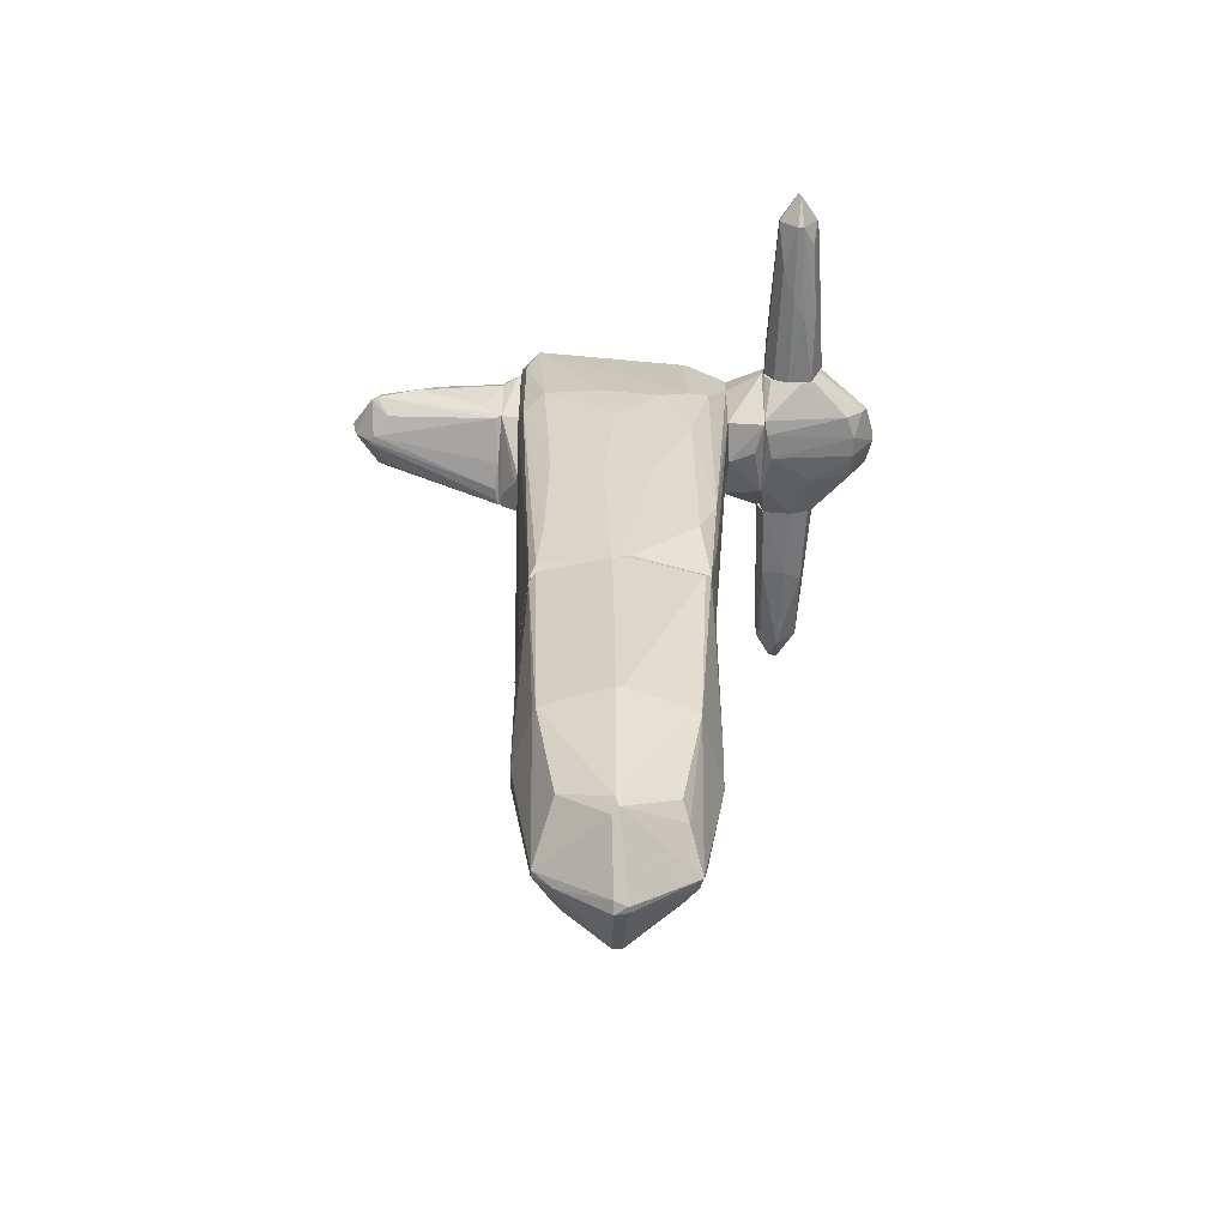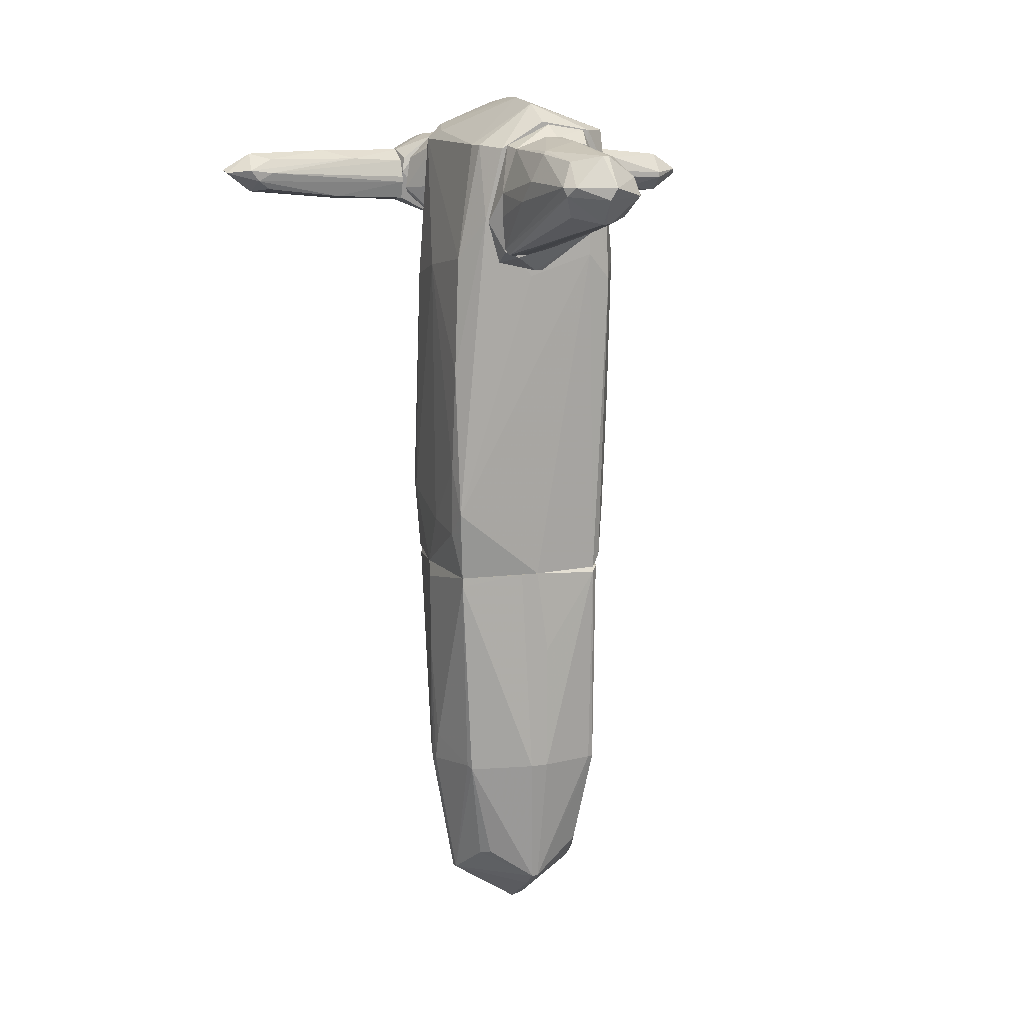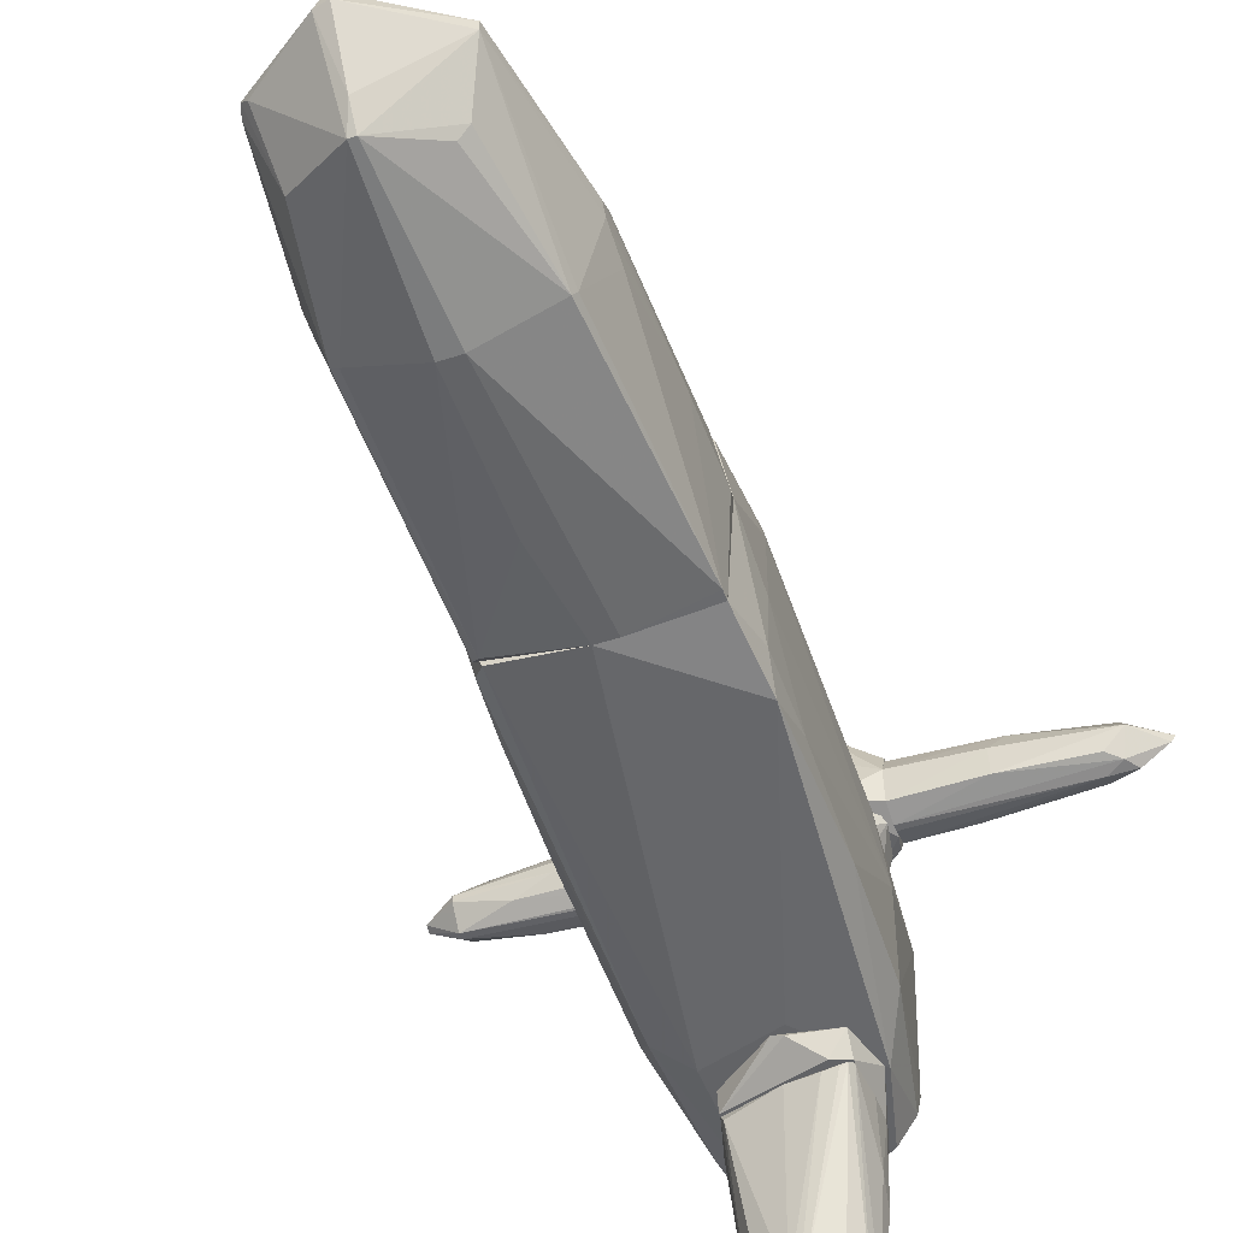
<metadata>
{"format":"obj","ext":"obj","renderer":"f3d","projection":"perspective","resolution":1024,"background":"white","views":[{"elev":-59.0,"azim":-91.3,"up":"+Y"},{"elev":11.8,"azim":159.5,"up":"+Y"},{"elev":-50.9,"azim":19.8,"up":"+Z"}]}
</metadata>
<code>
o convex_0
v -0.1242 2.444 1.413
v 0.07282 3.661 1.117
v 0.07282 3.661 1.084
v 0.7964 2.937 1.479
v -0.7162 3.365 1.511
v -0.5189 2.411 1.084
v 0.4347 2.509 1.084
v 0.4675 3.562 1.511
v 0.5333 3.496 1.084
v -0.5189 3.463 1.084
v -0.4532 2.509 1.511
v -0.8477 3.036 1.479
v 0.4347 2.575 1.511
v -0.02569 3.628 1.511
v -0.05853 2.345 1.117
v 0.7307 3.299 1.511
v -0.4532 3.529 1.511
v -0.5847 3.101 1.084
v 0.5333 2.97 1.084
v -0.4532 3.529 1.084
v 0.5005 3.562 1.183
v -0.8477 3.167 1.511
v 0.7635 2.871 1.511
v -0.02569 3.661 1.117
f 20 17 24
f 6 3 7
f 7 3 9
f 3 6 10
f 8 5 11
f 6 11 12
f 11 1 13
f 8 11 13
f 8 2 14
f 5 8 14
f 6 7 15
f 1 11 15
f 11 6 15
f 7 13 15
f 13 1 15
f 4 9 16
f 8 13 16
f 5 14 17
f 10 6 18
f 6 12 18
f 4 7 19
f 7 9 19
f 9 4 19
f 3 10 20
f 10 5 20
f 5 17 20
f 3 2 21
f 2 8 21
f 9 3 21
f 16 9 21
f 8 16 21
f 5 10 22
f 11 5 22
f 12 11 22
f 10 18 22
f 18 12 22
f 7 4 23
f 13 7 23
f 4 16 23
f 16 13 23
f 2 3 24
f 14 2 24
f 17 14 24
f 3 20 24
o convex_1
v -0.2559 3.562 -1.482
v 0.336 2.312 -1.548
v 0.4676 2.312 -1.548
v -0.05849 3.134 -3.225
v -0.4861 2.575 -1.482
v 0.4347 3.496 -1.482
v 0.4347 3.134 -2.896
v -0.4532 3.036 -2.929
v -0.05849 3.463 -2.962
v -0.02559 2.74 -2.995
v -0.5519 3.2 -1.482
v 0.5992 2.74 -1.482
v -0.3874 3.43 -2.305
v 0.3689 3.496 -2.206
v -0.02559 3.628 -1.68
v 0.5334 3.167 -2.206
v 0.3032 2.805 -2.798
v 0.5663 2.378 -1.482
v -0.4532 2.542 -1.548
v -0.3216 2.805 -2.798
v -0.519 3.101 -2.469
v -0.3874 3.233 -2.896
v 0.3032 3.397 -2.765
v 0.336 3.134 -3.028
v -0.4203 3.496 -1.482
v 0.5992 3.003 -1.482
v 0.5663 2.937 -2.009
v -0.09139 2.74 -2.962
v 0.07289 3.628 -1.482
v 0.03999 2.378 -1.515
v -0.02559 3.595 -2.074
v 0.5334 2.312 -1.515
v 0.4018 3.036 -2.929
v -0.519 2.74 -1.712
v 0.007315 3.463 -2.962
v 0.007315 3.003 -3.193
v -0.4203 3.036 -2.995
v 0.4018 3.463 -2.239
v -0.4532 3.332 -2.239
v 0.007315 2.74 -2.995
f 60 57 64
f 25 29 30
f 27 26 34
f 29 25 35
f 30 29 36
f 36 29 42
f 29 32 43
f 43 32 44
f 33 28 46
f 37 33 46
f 32 45 46
f 47 31 48
f 35 25 49
f 25 37 49
f 30 36 50
f 40 30 50
f 40 50 51
f 31 40 51
f 36 42 51
f 42 31 51
f 50 36 51
f 34 26 52
f 43 44 52
f 25 30 53
f 30 38 53
f 39 25 53
f 42 29 54
f 29 43 54
f 52 26 54
f 43 52 54
f 37 25 55
f 33 37 55
f 25 39 55
f 53 38 55
f 39 53 55
f 26 27 56
f 54 26 56
f 42 54 56
f 31 42 57
f 48 31 57
f 56 41 57
f 42 56 57
f 32 29 58
f 29 35 58
f 45 32 58
f 35 45 58
f 28 33 59
f 38 47 59
f 48 28 59
f 47 48 59
f 33 55 59
f 55 38 59
f 28 48 60
f 34 52 60
f 48 57 60
f 44 32 61
f 46 28 61
f 32 46 61
f 52 44 61
f 28 60 61
f 60 52 61
f 38 30 62
f 30 40 62
f 40 31 62
f 31 47 62
f 47 38 62
f 45 35 63
f 37 46 63
f 46 45 63
f 35 49 63
f 49 37 63
f 27 34 64
f 56 27 64
f 41 56 64
f 57 41 64
f 34 60 64
o convex_2
v 0.4677 3.529 -1.285
v -0.6178 3.299 -1.318
v -0.6178 3.299 -1.285
v 0.1388 2.115 -1.318
v 0.4347 3.496 -1.482
v -0.4862 2.542 -1.482
v 0.5664 2.345 -1.482
v -0.4204 3.529 -1.482
v 0.698 2.674 -1.285
v -0.4862 2.509 -1.285
v -0.02559 3.759 -1.285
v 0.5664 2.213 -1.285
v -0.4533 3.693 -1.285
v 0.5992 3.003 -1.482
v -0.05856 3.627 -1.482
v 0.4019 2.279 -1.482
v -0.552 3.2 -1.482
v 0.0401 2.115 -1.285
f 76 74 82
f 70 69 71
f 69 70 72
f 65 67 73
f 67 66 74
f 66 70 74
f 73 67 74
f 67 65 75
f 65 69 75
f 71 73 76
f 73 74 76
f 66 67 77
f 72 66 77
f 67 75 77
f 69 65 78
f 71 69 78
f 65 73 78
f 73 71 78
f 69 72 79
f 75 69 79
f 72 77 79
f 77 75 79
f 68 70 80
f 70 71 80
f 76 68 80
f 71 76 80
f 70 66 81
f 66 72 81
f 72 70 81
f 70 68 82
f 74 70 82
f 68 76 82
o convex_3
v 0.8623 -1.998 0.6889
v -1.013 -3.938 -0.1988
v -0.9138 -3.905 -0.5279
v 0.7637 -5.451 -0.1005
v 0.9611 -1.504 -1.087
v -0.7821 -1.504 0.7546
v -0.02564 -5.45 0.5904
v -0.7821 -1.504 -0.9884
v -0.0585 -5.418 -0.9228
v -0.7821 -5.451 -0.1662
v 1.027 -1.504 -0.03483
v -0.7492 -3.938 0.5902
v -0.09137 -3.905 -1.153
v 0.7965 -3.938 -0.9226
v 1.027 -4.036 -0.1335
v 0.007424 -4.069 0.8207
v 0.7637 -4.003 0.5904
v -0.7821 -3.938 -0.9228
v 0.007424 -5.945 -0.199
v -0.9795 -1.504 -0.06767
v 0.8623 -1.504 0.7217
v 0.04008 -1.504 -1.153
v -0.02564 -1.504 0.8207
v 0.5992 -5.122 -0.6594
v -0.6178 -5.056 -0.7253
v 0.1058 -3.905 -1.153
v -0.5847 -5.056 0.3929
v -0.848 -1.603 0.6889
v -0.7164 -1.57 -1.054
v 0.5334 -5.089 0.4258
v 0.7637 -5.451 -0.1988
v 1.06 -2.491 -0.1662
v 0.007424 -5.418 -0.9228
v 0.1058 -3.97 0.8207
v 1.027 -3.971 -0.2319
v -0.9795 -1.504 -0.2319
v -1.013 -3.905 -0.1335
v 0.8953 -1.57 0.6889
v -0.0585 -5.912 -0.06767
v -0.8152 -5.352 -0.1988
v -0.1242 -3.708 0.8207
v 0.7965 -3.971 0.5573
v 0.1058 -5.418 0.5573
v 1.06 -1.669 -0.1662
v 1.027 -3.905 -0.06767
v -0.1242 -5.912 -0.199
v -0.2559 -1.504 0.8207
v 0.9611 -1.603 -1.087
v 0.2375 -1.504 -1.153
v 0.1387 -2.129 0.8207
v -0.7164 -3.938 -0.9554
v 0.007424 -5.912 -0.06767
v -0.7164 -5.484 -0.2319
v -0.8152 -5.287 -0.1335
v -0.09137 -2.458 -1.153
v 0.6322 -4.793 0.4588
v 0.5006 -5.089 -0.7582
v 0.7308 -3.839 0.623
v 0.04008 -5.253 0.6232
v 0.8294 -3.905 -0.8567
v -0.8152 -1.504 -0.8897
v 0.007424 -5.583 -0.7253
v -0.4204 -5.188 0.4588
v 1.027 -3.642 -0.3304
f 142 130 146
f 88 87 90
f 87 88 93
f 94 89 98
f 88 90 102
f 93 88 103
f 90 87 104
f 103 88 105
f 100 91 107
f 91 95 108
f 95 104 108
f 94 88 110
f 88 102 110
f 100 90 111
f 90 104 111
f 97 86 113
f 86 101 113
f 106 96 113
f 91 108 115
f 108 96 115
f 106 113 115
f 105 98 116
f 97 113 117
f 114 97 117
f 102 90 118
f 102 118 119
f 94 110 119
f 110 102 119
f 118 84 119
f 93 103 120
f 103 83 120
f 89 92 121
f 84 85 122
f 85 100 122
f 107 92 122
f 100 107 122
f 119 84 122
f 88 94 123
f 94 98 123
f 98 105 123
f 86 97 124
f 83 99 124
f 120 83 124
f 86 112 125
f 87 93 126
f 114 87 126
f 93 120 126
f 120 114 126
f 97 114 127
f 114 120 127
f 124 97 127
f 120 124 127
f 121 92 128
f 101 121 128
f 105 88 129
f 88 123 129
f 123 105 129
f 96 108 130
f 87 114 130
f 104 87 131
f 108 104 131
f 130 108 131
f 87 130 131
f 103 105 132
f 116 103 132
f 105 116 132
f 95 91 133
f 91 100 133
f 100 111 133
f 111 95 133
f 101 86 134
f 89 121 134
f 121 101 134
f 86 125 134
f 125 89 134
f 107 91 135
f 92 107 135
f 91 128 135
f 128 92 135
f 92 109 136
f 109 94 136
f 94 119 136
f 122 92 136
f 119 122 136
f 104 95 137
f 95 111 137
f 111 104 137
f 112 86 138
f 86 124 138
f 124 99 138
f 125 112 138
f 99 125 138
f 96 106 139
f 115 96 139
f 106 115 139
f 99 83 140
f 83 103 140
f 116 99 140
f 103 116 140
f 98 89 141
f 116 98 141
f 99 116 141
f 125 99 141
f 89 125 141
f 113 96 142
f 117 113 142
f 96 130 142
f 85 84 143
f 100 85 143
f 90 100 143
f 84 118 143
f 118 90 143
f 113 101 144
f 91 115 144
f 115 113 144
f 128 91 144
f 101 128 144
f 92 89 145
f 89 94 145
f 109 92 145
f 94 109 145
f 114 117 146
f 130 114 146
f 117 142 146
o convex_4
v -0.9795 -1.47 -0.0348
v 0.1387 3.66 1.084
v 0.5334 3.726 0.8863
v -0.519 3.693 -1.285
v 0.9611 -1.504 -1.087
v 0.8953 -1.47 0.7219
v 0.9611 2.246 -0.9883
v -0.8152 2.509 0.8534
v -0.7164 -1.504 -1.054
v -0.7821 -1.504 0.7548
v -0.9466 2.212 -0.9883
v 0.5334 3.496 -1.285
v 0.9282 1.95 0.5573
v 1.027 -0.7138 -1.219
v -0.6835 3.561 0.6232
v 0.04008 4.055 -0.4292
v -0.519 2.41 1.084
v -0.9795 1.324 0.6232
v 0.7637 3.561 0.689
v 0.5334 2.969 1.084
v 1.06 -0.9114 -0.3962
v -0.0585 -1.503 0.8204
v -0.7492 3.693 -1.087
v -0.5519 2.279 -1.285
v -0.9795 2.147 0.3271
v -0.02564 3.989 0.6561
v 0.7308 3.529 -0.824
v -0.519 3.495 1.084
v 0.9611 -0.6154 0.7219
v 0.04008 -1.503 -1.153
v 0.9939 2.114 -0.1333
v -0.8809 -0.747 -0.9227
v -0.8152 1.983 -1.219
v -1.013 0.3058 -0.3304
v 0.07295 3.989 -0.9886
v -0.9466 -0.7797 0.6561
v 0.4346 2.476 1.084
v 0.7308 2.706 -1.285
v 1.027 -1.504 -0.0348
v 1.06 -0.1877 -1.021
v -0.8152 -0.1213 0.8534
v 0.9939 -0.6812 0.5573
v 0.7308 3.002 0.8534
v -0.9795 -1.504 -0.2319
v -0.9795 2.246 -0.3633
v -1.013 0.339 0.1954
v -0.9466 2.279 0.6232
v 0.5334 3.43 1.084
v -0.9466 0.536 -0.8898
v -0.6835 -0.648 0.8534
v 0.9282 -0.3194 0.7878
v -1.013 1.62 -0.1989
v 1.06 -0.9772 -0.9883
v 0.04008 3.791 -1.285
v 1.027 0.9631 -1.054
v -0.5849 3.101 1.084
v -0.8152 -1.372 -0.9886
v -0.7492 3.265 -1.219
v -0.02564 4.055 0.03104
v 0.6651 3.66 0.4588
v -0.7164 3.495 0.5902
v 0.698 3.529 -0.9886
v -0.0585 2.278 1.084
v 0.1715 2.048 -1.285
f 170 184 210
f 155 151 156
f 148 163 166
f 150 158 170
f 148 149 172
f 165 153 173
f 163 148 174
f 148 172 174
f 172 161 174
f 151 155 176
f 160 151 176
f 155 170 176
f 170 160 176
f 153 165 177
f 165 159 177
f 150 170 179
f 170 155 179
f 150 169 181
f 169 162 181
f 162 173 181
f 147 156 182
f 166 163 183
f 168 152 183
f 170 158 184
f 156 151 185
f 152 168 185
f 168 156 185
f 177 167 186
f 154 164 187
f 182 156 187
f 164 182 187
f 159 175 188
f 175 152 188
f 177 159 188
f 167 177 188
f 185 167 188
f 152 185 188
f 159 165 189
f 156 147 190
f 155 156 190
f 169 157 191
f 171 169 191
f 147 182 192
f 182 164 192
f 190 147 192
f 180 190 192
f 164 154 193
f 171 164 193
f 169 171 193
f 149 148 194
f 165 149 194
f 148 166 194
f 189 165 194
f 157 179 195
f 179 178 195
f 180 157 195
f 178 190 195
f 190 180 195
f 156 168 196
f 168 163 196
f 187 156 196
f 163 187 196
f 175 159 197
f 152 175 197
f 183 152 197
f 166 183 197
f 159 189 197
f 194 166 197
f 189 194 197
f 164 171 198
f 157 180 198
f 191 157 198
f 171 191 198
f 180 192 198
f 192 164 198
f 151 160 199
f 185 151 199
f 167 185 199
f 160 186 199
f 186 167 199
f 158 150 200
f 150 181 200
f 181 158 200
f 153 177 201
f 184 153 201
f 160 184 201
f 186 160 201
f 177 186 201
f 174 154 202
f 163 174 202
f 187 163 202
f 154 187 202
f 178 179 203
f 179 155 203
f 155 190 203
f 190 178 203
f 169 150 204
f 157 169 204
f 179 157 204
f 150 179 204
f 149 162 205
f 169 161 205
f 162 169 205
f 172 149 205
f 161 172 205
f 162 149 206
f 149 165 206
f 173 162 206
f 165 173 206
f 161 169 207
f 154 174 207
f 174 161 207
f 193 154 207
f 169 193 207
f 173 153 208
f 158 181 208
f 181 173 208
f 153 184 208
f 184 158 208
f 163 168 209
f 183 163 209
f 168 183 209
f 160 170 210
f 184 160 210
o convex_5
v 0.8296 3.2 2.169
v -0.8481 2.97 1.511
v -0.8481 3.266 1.511
v -0.3874 3.134 2.728
v 0.4018 2.575 1.511
v 0.4675 3.562 1.511
v -0.19 2.74 2.564
v -0.02533 3.496 2.597
v -0.8481 3.43 1.84
v -0.8481 2.805 1.939
v 0.3359 2.838 2.564
v -0.486 2.542 1.511
v 0.8296 2.805 1.577
v 0.369 3.463 2.564
v 0.006851 3.628 1.511
v 0.3029 3.134 2.761
v 0.8296 3.397 1.808
v 0.8296 2.871 2.137
v -0.8481 3.365 2.104
v 0.4348 3.595 1.873
v -0.4531 2.74 2.465
v -0.02533 2.509 1.61
v 0.3029 2.773 2.531
v 0.8296 3.134 1.511
v -0.8481 3.069 2.169
v 0.00718 3.101 2.827
v -0.3874 3.463 2.432
v 0.8296 2.772 1.906
v -0.3546 3.562 1.873
v 0.4018 3.529 2.432
v -0.4533 3.529 1.511
v 0.8296 3.365 2.071
v -0.02533 3.595 1.939
v 0.369 3.2 2.728
v -0.4201 2.97 2.663
v -0.3874 3.43 2.531
v -0.05818 3.167 2.827
v -0.8481 2.838 2.071
v -0.3213 2.509 1.544
v 0.0397 2.74 2.564
v 0.3361 2.674 2.104
v -0.8481 2.871 1.577
v 0.7966 3.299 1.544
f 227 234 253
f 212 213 215
f 215 213 216
f 213 212 219
f 219 212 220
f 212 215 222
f 216 213 225
f 211 223 227
f 223 211 228
f 226 221 228
f 219 220 229
f 216 225 230
f 227 216 230
f 220 222 231
f 228 221 233
f 215 216 234
f 223 215 234
f 227 223 234
f 214 229 235
f 229 220 235
f 221 226 236
f 233 221 236
f 219 229 237
f 215 223 238
f 223 228 238
f 228 233 238
f 237 218 239
f 219 237 239
f 218 224 240
f 213 219 241
f 225 213 241
f 239 225 241
f 219 239 241
f 211 227 242
f 227 230 242
f 240 224 242
f 230 240 242
f 230 225 243
f 239 218 243
f 225 239 243
f 218 240 243
f 240 230 243
f 228 211 244
f 226 228 244
f 211 242 244
f 242 224 244
f 231 217 245
f 214 235 245
f 236 214 245
f 217 236 245
f 229 214 246
f 218 237 246
f 237 229 246
f 224 218 247
f 214 236 247
f 236 226 247
f 244 224 247
f 226 244 247
f 246 214 247
f 218 246 247
f 220 231 248
f 235 220 248
f 231 245 248
f 245 235 248
f 222 215 249
f 217 231 249
f 231 222 249
f 215 232 249
f 232 217 249
f 217 232 250
f 236 217 250
f 233 236 250
f 232 215 251
f 215 238 251
f 238 233 251
f 250 232 251
f 233 250 251
f 220 212 252
f 212 222 252
f 222 220 252
f 216 227 253
f 234 216 253
o convex_6
v 2.507 3.299 2.038
v 0.8296 3.003 1.511
v 0.8296 3.069 1.511
v 0.8296 3.069 2.169
v 2.704 2.904 1.84
v 0.8296 3.397 1.808
v 2.737 3.167 1.61
v 0.8296 2.772 1.906
v 1.652 2.838 1.61
v 2.639 3.069 2.071
v 0.8296 3.365 2.071
v 2.704 3.365 1.84
v 1.422 3.299 1.61
v 1.784 2.904 2.071
v 3.034 3.167 1.873
v 0.8296 2.805 1.577
v 2.639 3.036 1.61
v 1.126 3.167 2.169
v 0.8296 2.871 2.104
v 2.737 3.2 2.071
v 1.652 2.805 1.873
v 0.8296 3.266 1.577
v 1.422 3.365 2.071
v 1.784 3.397 1.808
v 2.474 3.299 1.676
v 2.474 3.134 1.577
v 2.507 2.937 1.643
v 3.001 3.134 1.775
f 258 270 281
f 256 255 257
f 256 257 259
f 257 255 261
f 259 257 264
f 263 257 267
f 258 263 267
f 263 258 268
f 261 255 269
f 255 262 269
f 262 255 270
f 257 263 271
f 264 257 271
f 257 261 272
f 267 257 272
f 261 267 272
f 265 254 273
f 263 268 273
f 268 265 273
f 271 263 273
f 262 258 274
f 267 261 274
f 258 267 274
f 261 269 274
f 269 262 274
f 256 259 275
f 259 266 275
f 259 264 276
f 254 265 276
f 264 271 276
f 273 254 276
f 271 273 276
f 266 259 277
f 259 276 277
f 276 265 277
f 265 260 278
f 260 266 278
f 266 277 278
f 277 265 278
f 255 256 279
f 266 260 279
f 270 255 279
f 260 270 279
f 256 275 279
f 275 266 279
f 258 262 280
f 270 258 280
f 262 270 280
f 260 265 281
f 268 258 281
f 265 268 281
f 270 260 281
o convex_7
v -0.8483 3.266 2.136
v -1.144 3.069 1.511
v -1.144 3.134 1.511
v -3.019 3.036 1.808
v -0.8483 2.838 2.038
v -1.703 3.397 1.775
v -2.558 3.134 2.038
v -2.723 2.838 1.775
v -0.8483 2.871 1.61
v -2.723 3.069 1.577
v -0.8483 3.332 1.577
v -2.723 3.299 1.775
v -0.98 3.365 2.104
v -2.493 2.904 1.972
v -0.9141 3.101 2.169
v -2.098 3.332 2.005
v -0.8483 2.805 1.775
v -2.23 2.871 1.643
v -2.098 3.266 1.61
v -0.8483 3.397 1.742
v -1.638 2.805 1.906
v -2.723 3.003 1.577
v -1.671 2.871 2.038
v -0.8483 3.036 1.511
v -2.69 3.167 2.005
v -0.8483 3.397 2.005
v -2.723 2.838 1.84
v -2.723 3.069 2.005
v -1.868 2.805 1.775
v -3.019 3.101 1.775
v -1.835 3.365 2.005
f 307 287 312
f 282 286 290
f 284 283 291
f 282 290 292
f 288 282 294
f 286 282 296
f 282 288 296
f 288 294 297
f 290 286 298
f 284 291 300
f 292 284 300
f 287 292 300
f 291 293 300
f 293 287 300
f 282 292 301
f 292 287 301
f 298 286 302
f 289 285 303
f 291 283 303
f 299 289 303
f 286 296 304
f 302 286 304
f 283 284 305
f 284 292 305
f 292 290 305
f 290 299 305
f 303 283 305
f 299 303 305
f 297 293 306
f 288 297 306
f 294 282 307
f 282 301 307
f 301 287 307
f 285 289 308
f 304 295 308
f 302 304 308
f 296 288 309
f 295 304 309
f 304 296 309
f 306 285 309
f 288 306 309
f 285 308 309
f 308 295 309
f 290 298 310
f 299 290 310
f 289 299 310
f 298 302 310
f 308 289 310
f 302 308 310
f 293 291 311
f 303 285 311
f 291 303 311
f 285 306 311
f 306 293 311
f 287 293 312
f 293 297 312
f 297 294 312
f 294 307 312

</code>
